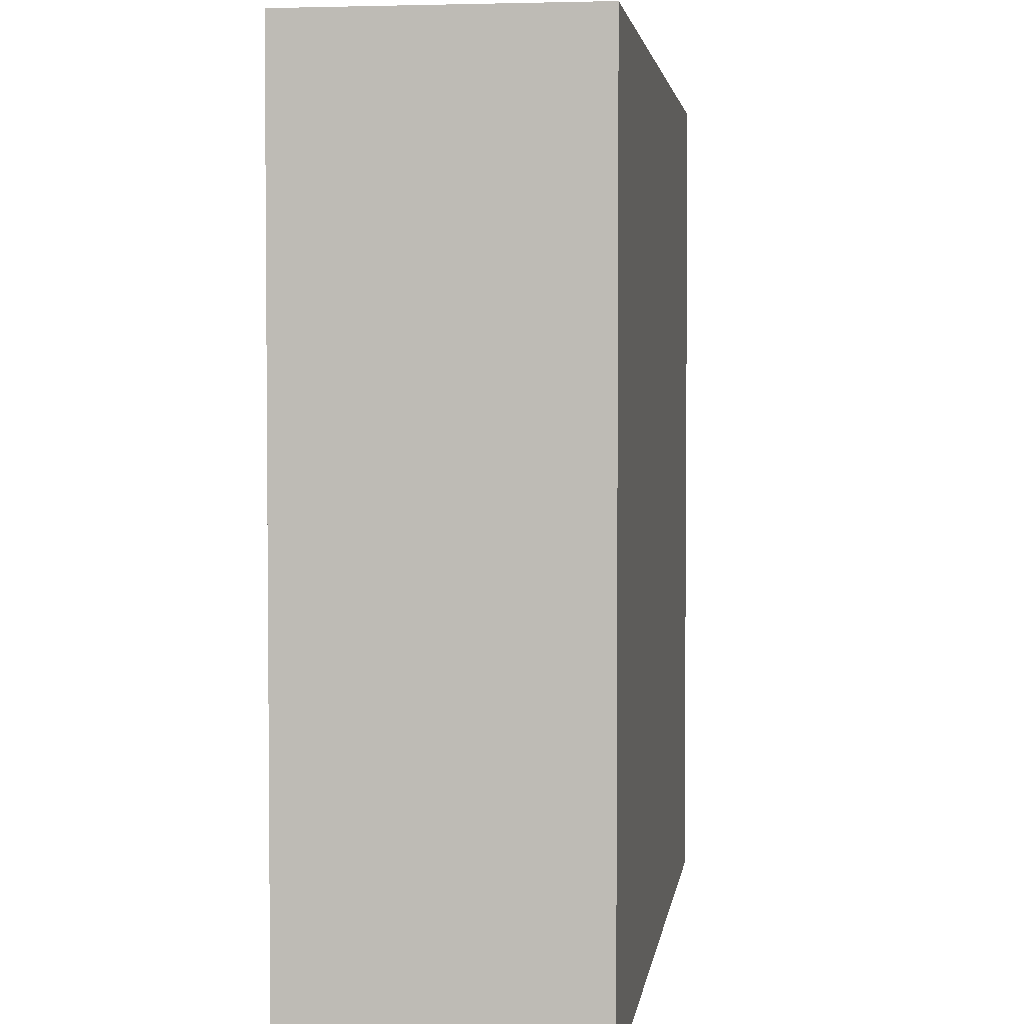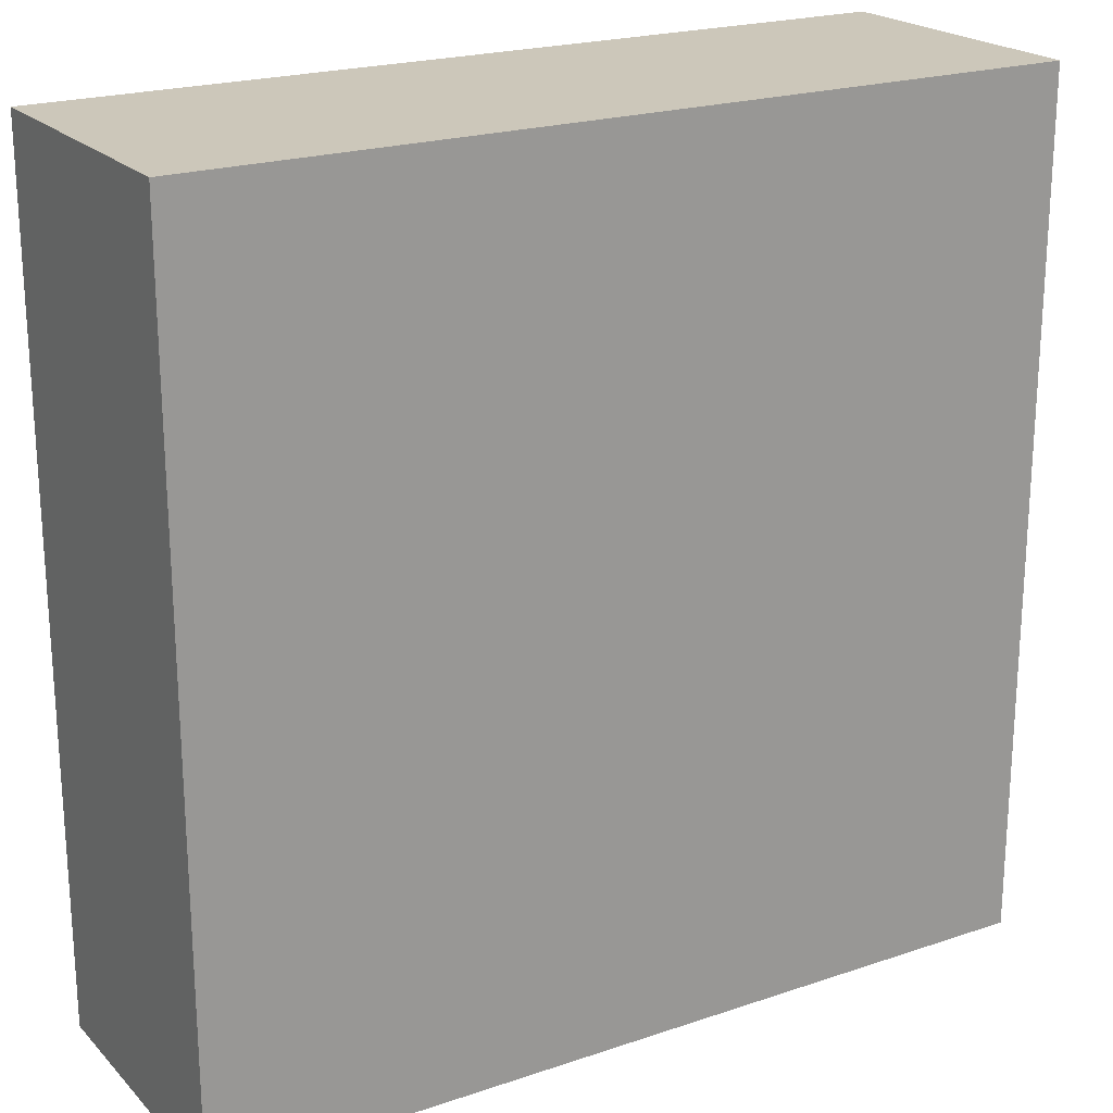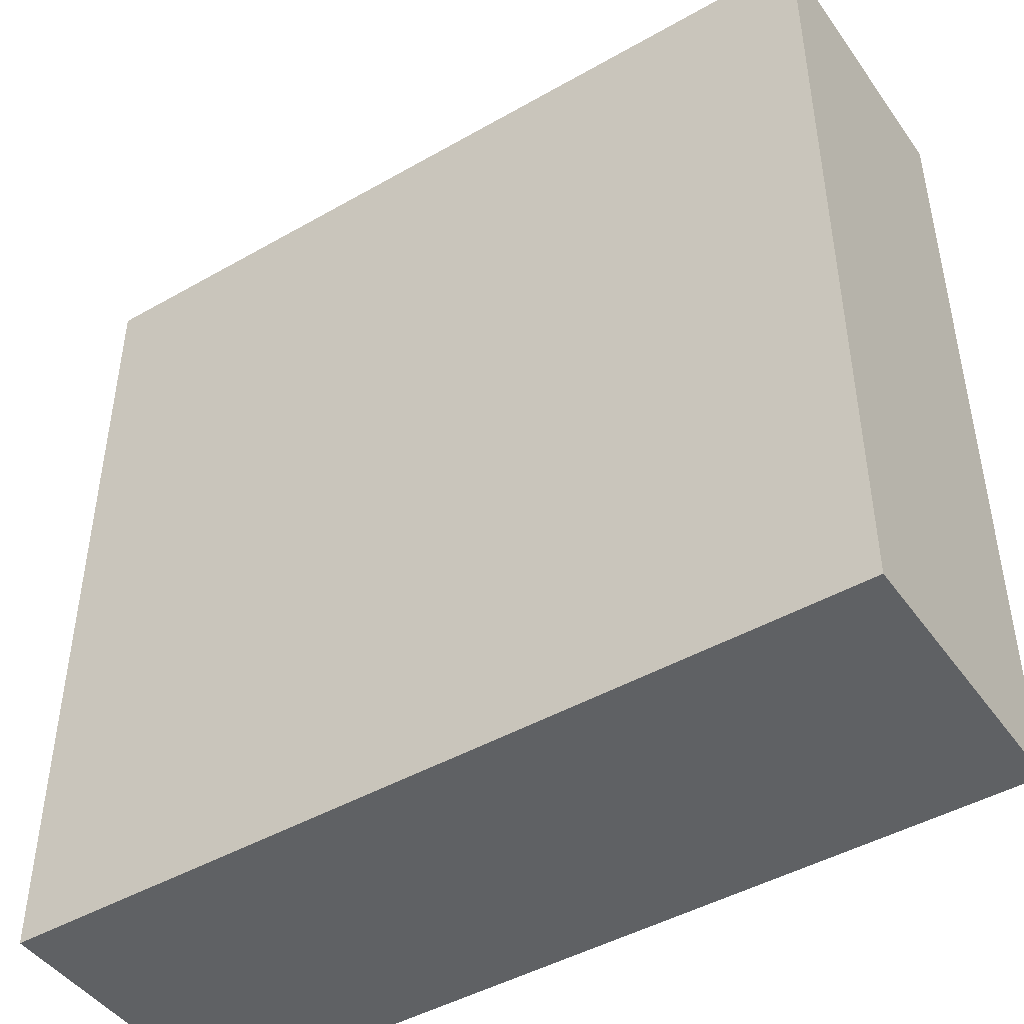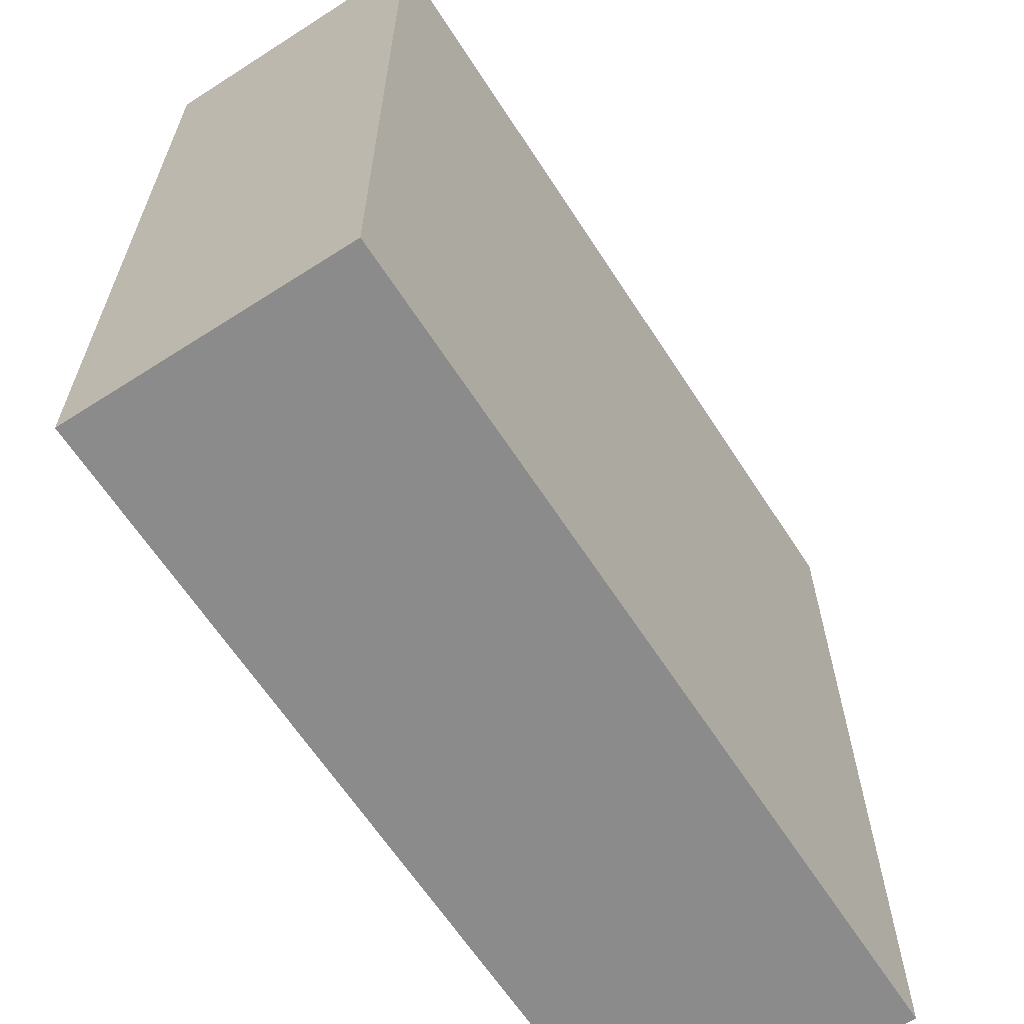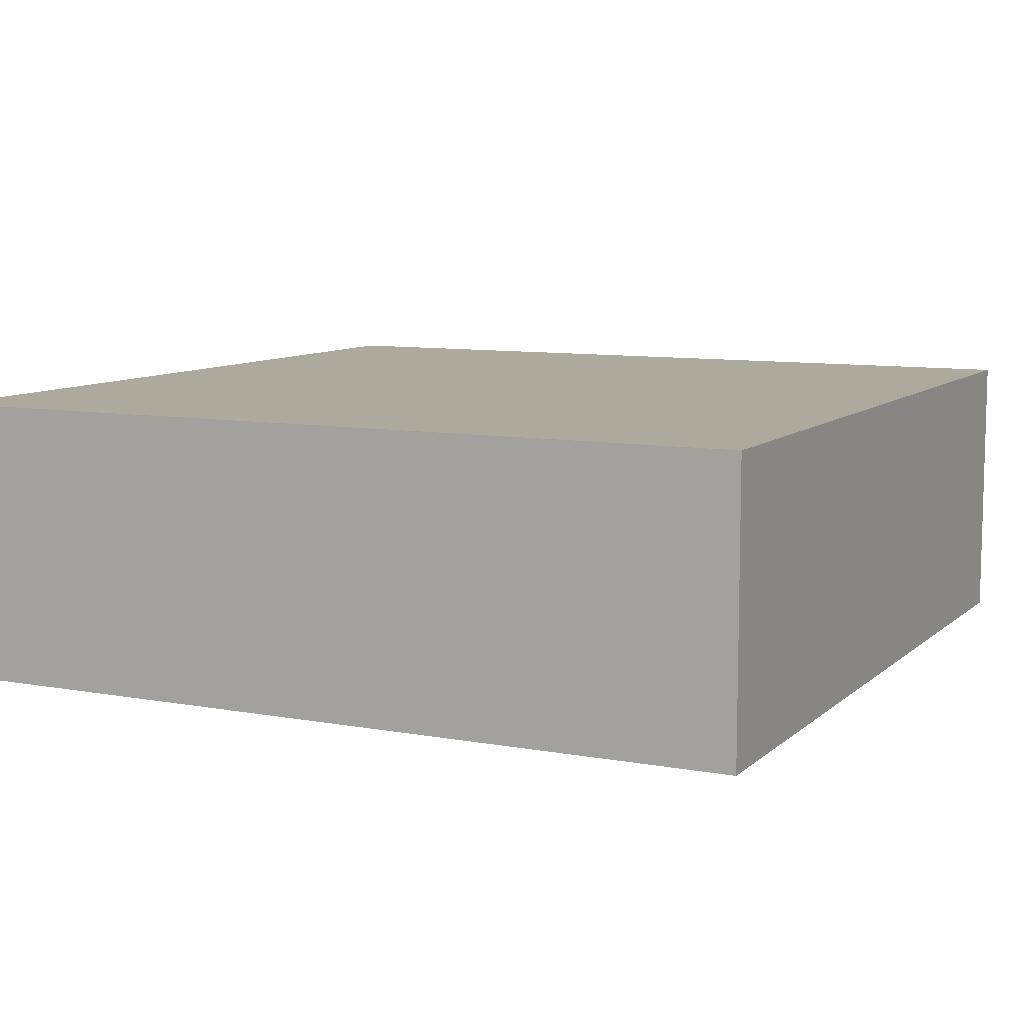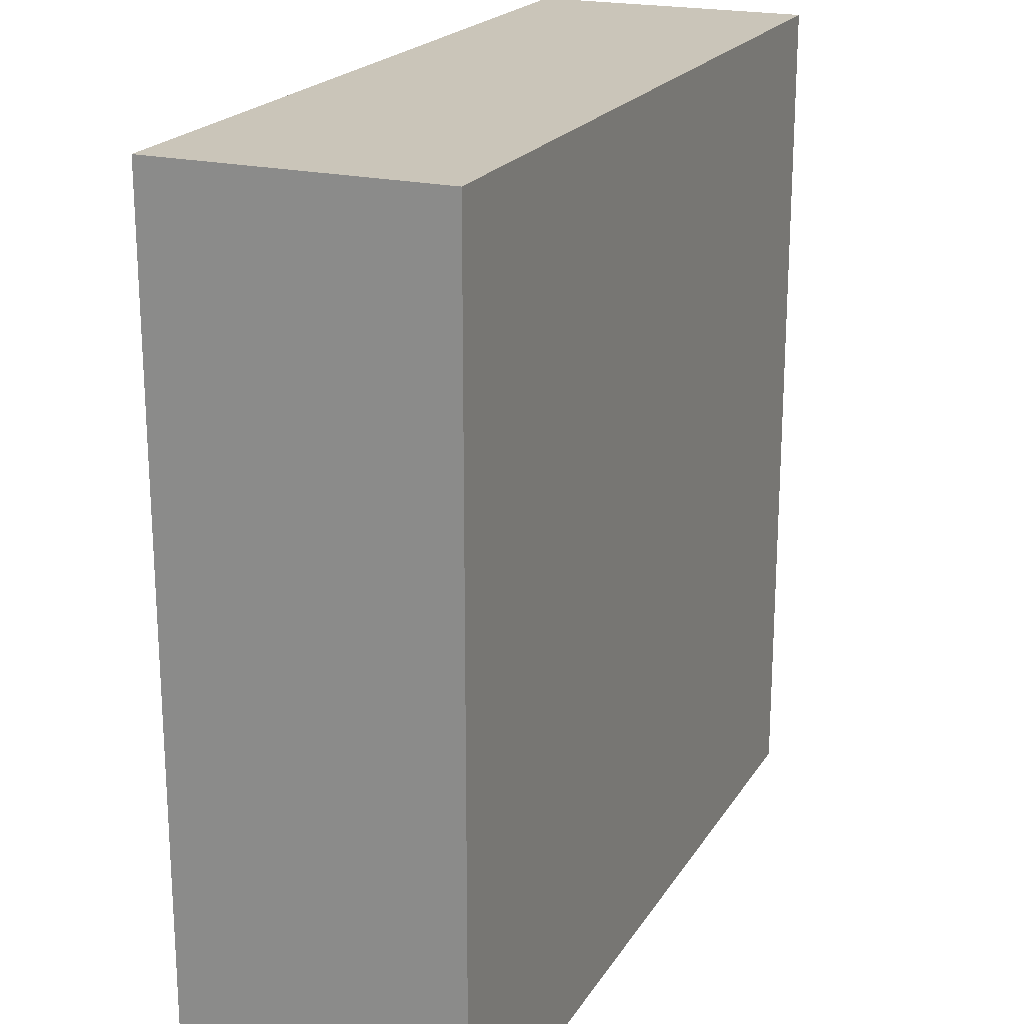
<metadata>
{"format":"obj","ext":"obj","renderer":"f3d","projection":"perspective","resolution":1024,"background":"white","views":[{"elev":3.2,"azim":97.7,"up":"+Z"},{"elev":21.4,"azim":-30.9,"up":"+Z"},{"elev":-45.6,"azim":-146.7,"up":"+Z"},{"elev":-63.9,"azim":122.9,"up":"+Z"},{"elev":8.9,"azim":-63.8,"up":"+Y"},{"elev":20.6,"azim":-66.8,"up":"+Z"}]}
</metadata>
<code>
g pb_Mesh174814
v 0 8 -1
v -3 8 -1
v 0 9 -1
v -3 9 -1
v -3 8 -1
v -3 8 -4
v -3 9 -1
v -3 9 -4
v -3 8 -4
v 0 8 -4
v -3 9 -4
v 0 9 -4
v 0 8 -4
v 0 8 -1
v 0 9 -4
v 0 9 -1
v 0 9 -1
v -3 9 -1
v 0 9 -4
v -3 9 -4
v 0 8 -4
v -3 8 -4
v 0 8 -1
v -3 8 -1
g pb_Mesh174814_0
g pb_Mesh174814_1
f 3 2 1
f 3 4 2
f 7 6 5
f 7 8 6
f 11 10 9
f 11 12 10
f 15 14 13
f 15 16 14
f 19 18 17
f 19 20 18
f 23 22 21
f 23 24 22

</code>
